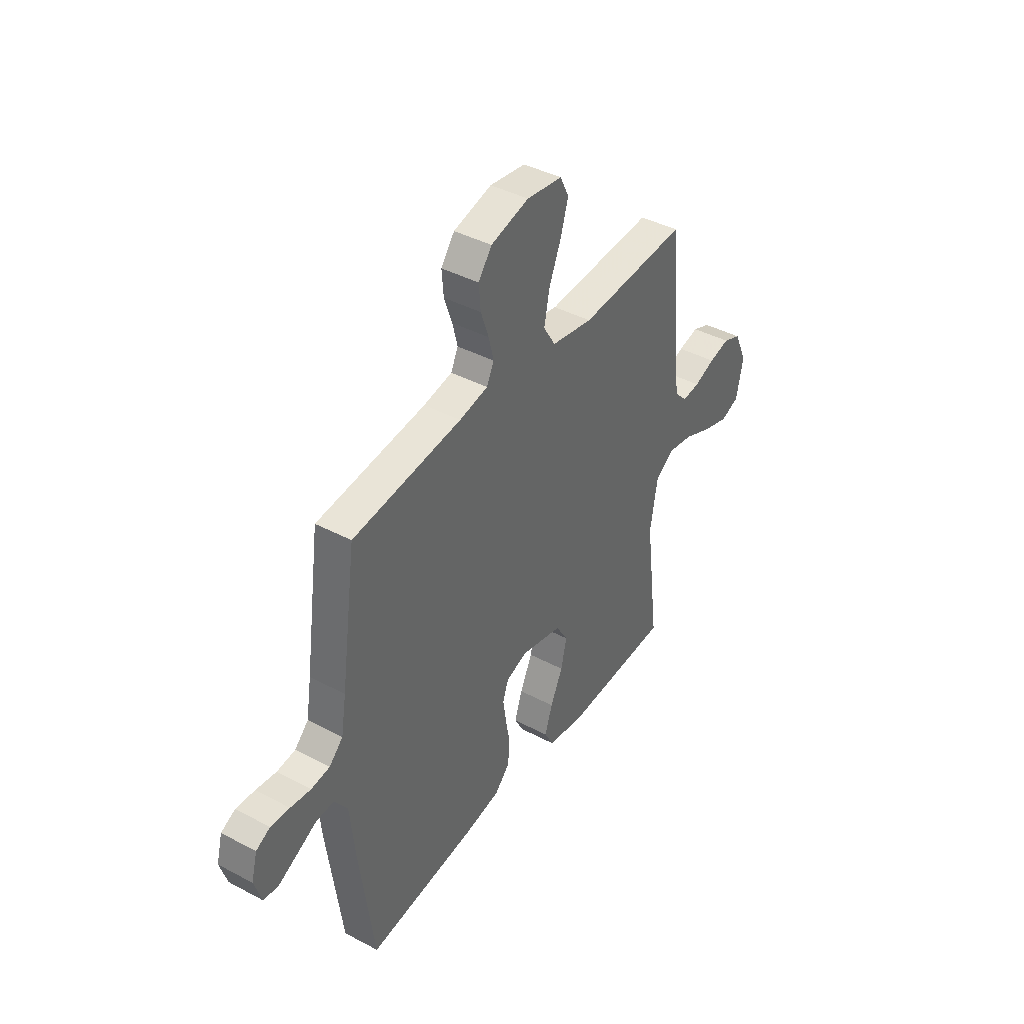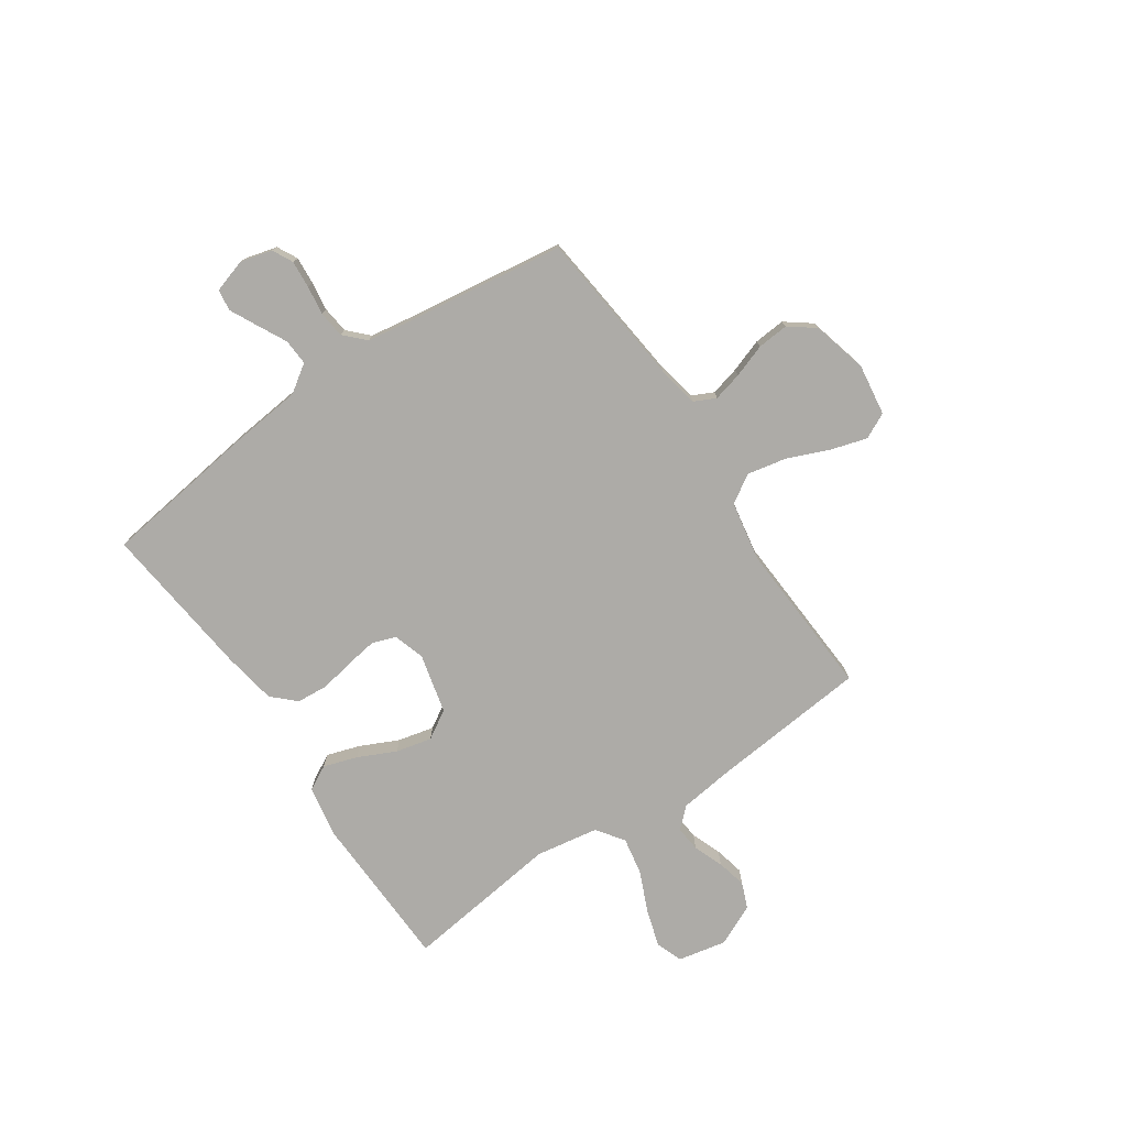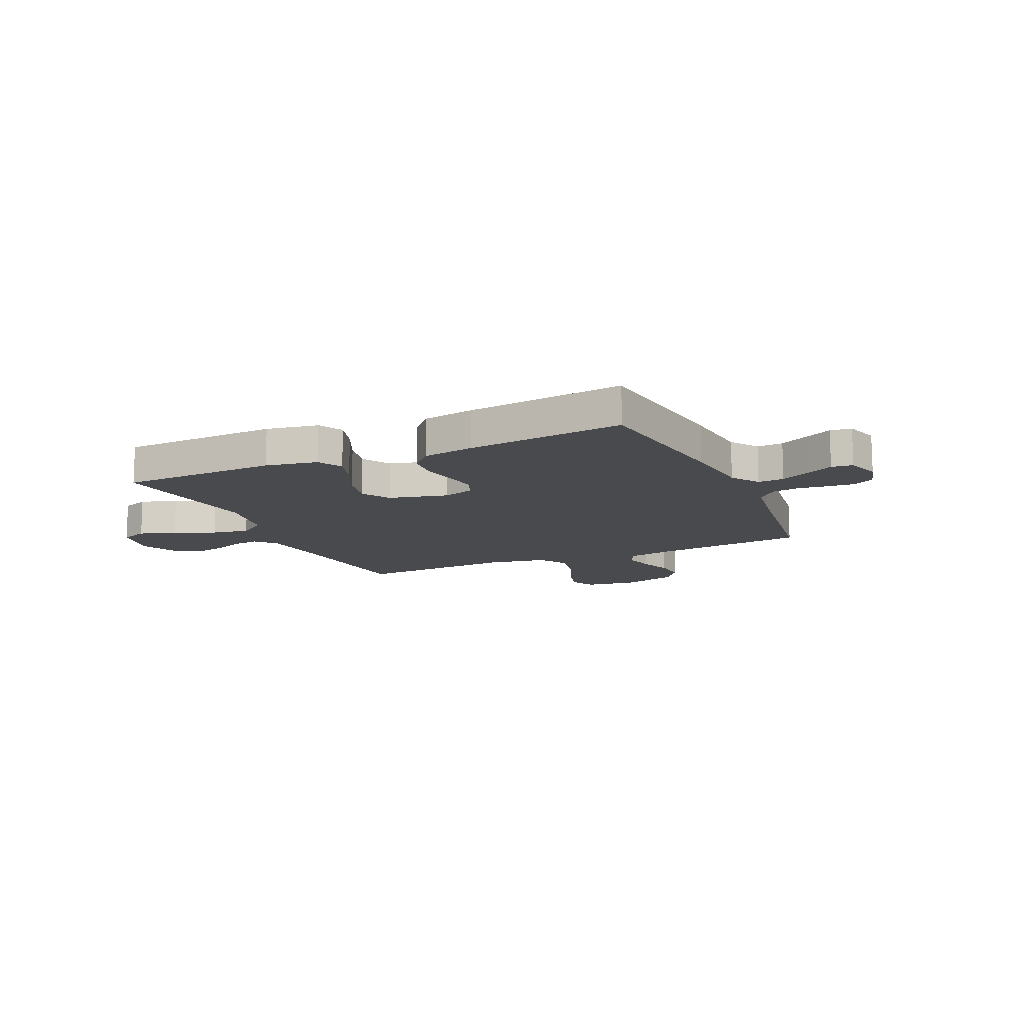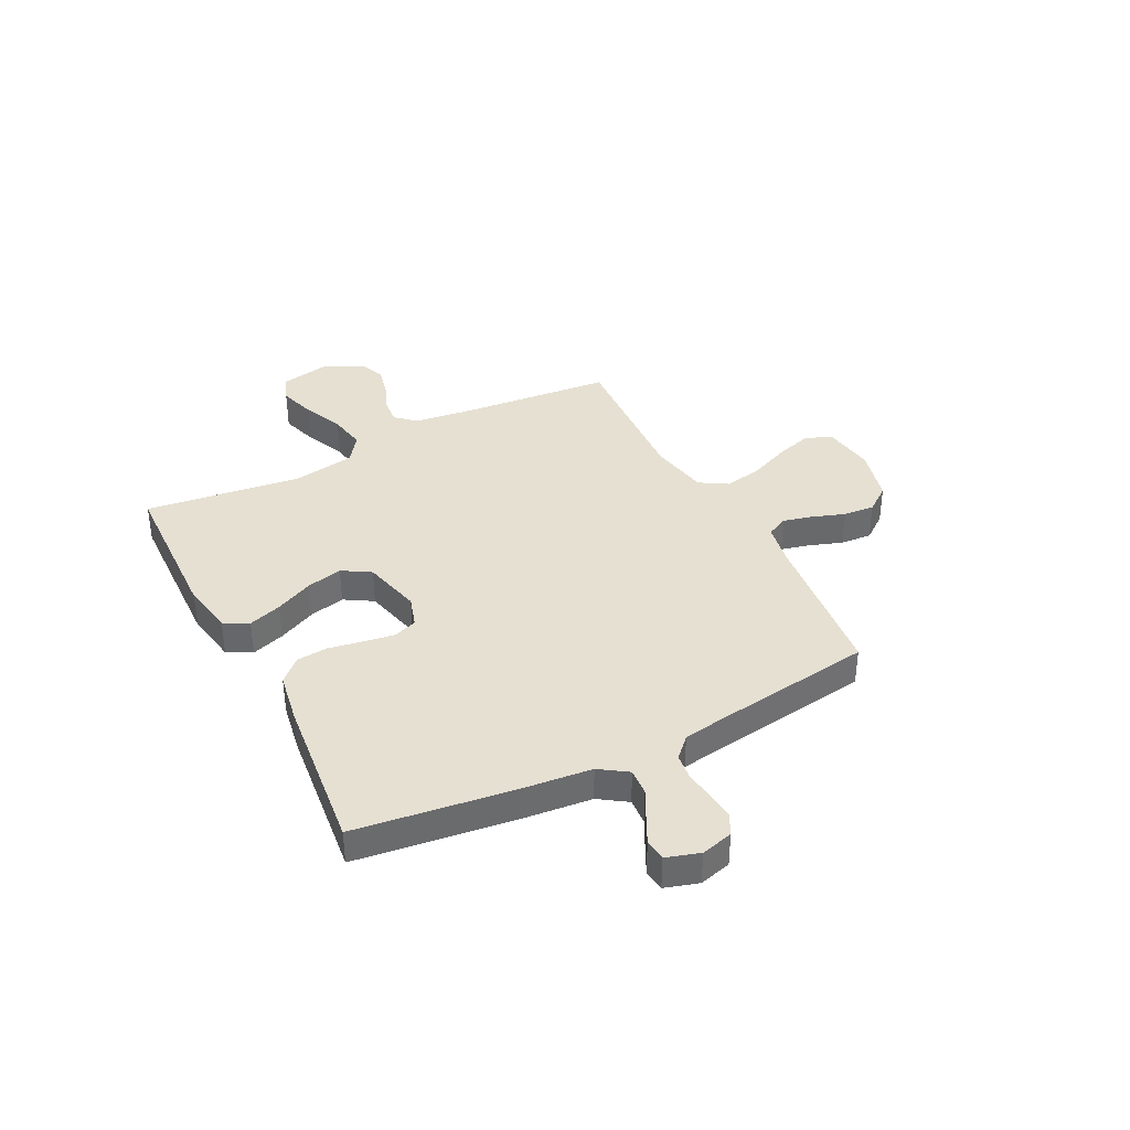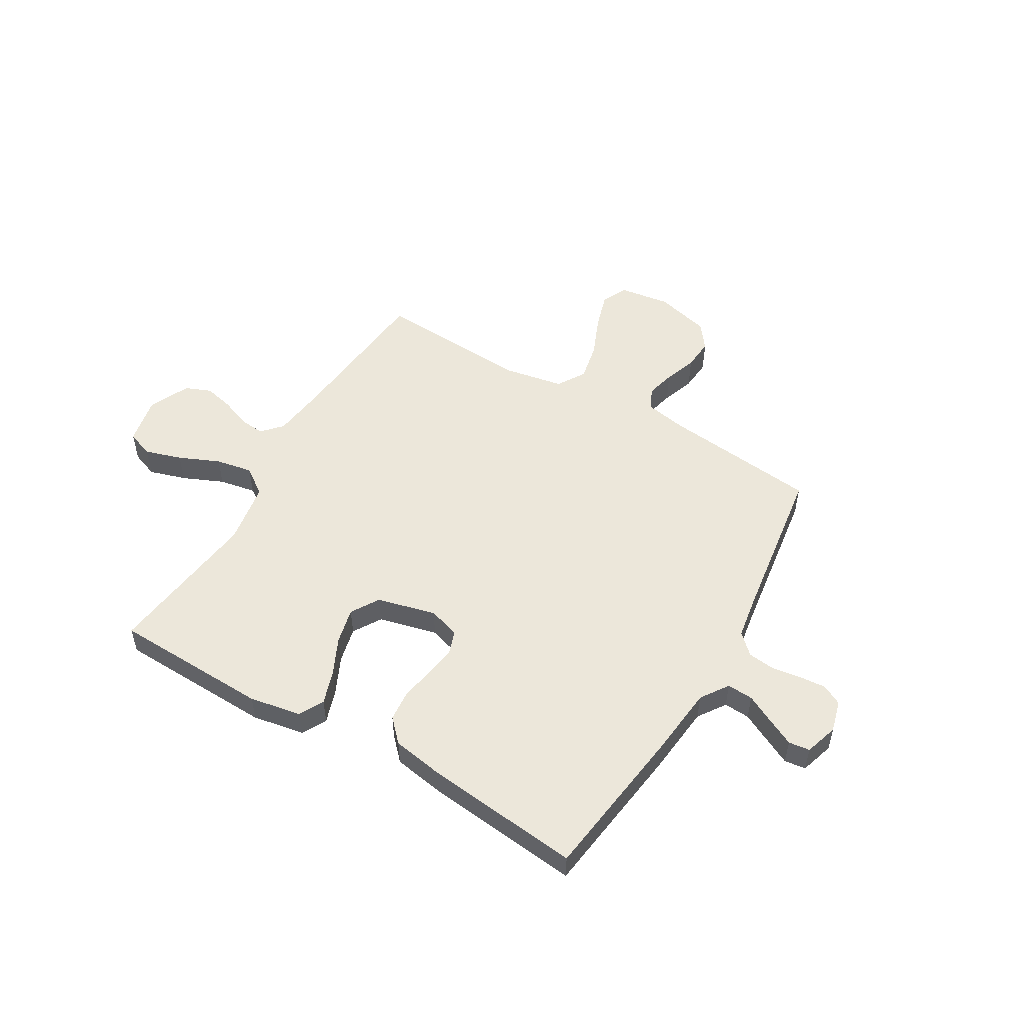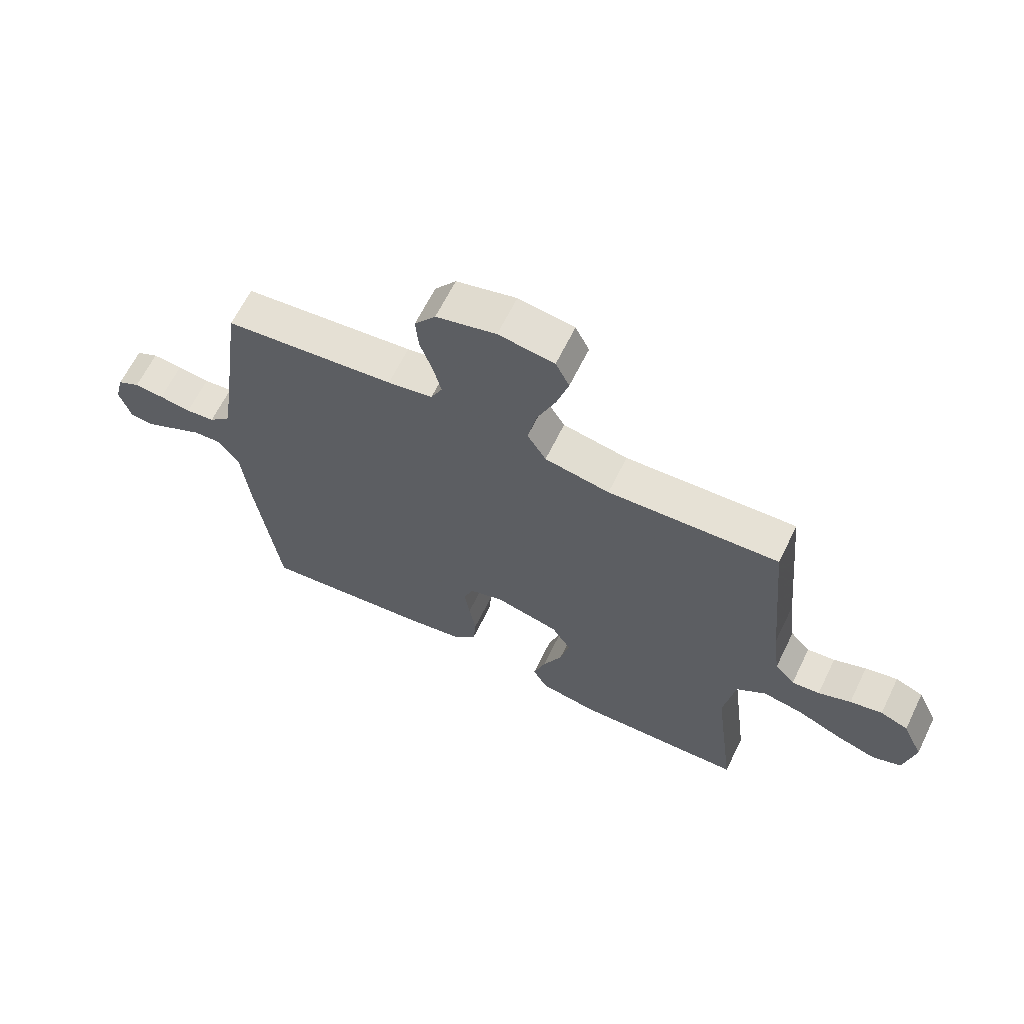
<metadata>
{"format":"obj","ext":"obj","renderer":"f3d","projection":"perspective","resolution":1024,"background":"white","views":[{"elev":41.2,"azim":-57.2,"up":"+Z"},{"elev":-76.4,"azim":-55.8,"up":"+Y"},{"elev":-12.9,"azim":-155.6,"up":"+Y"},{"elev":37.8,"azim":-117.1,"up":"+Y"},{"elev":52.4,"azim":-149.6,"up":"+Y"},{"elev":64.4,"azim":26.1,"up":"+Z"}]}
</metadata>
<code>
v 0.5 0.07 -0.5
v 0.2 0.07 -0.51
v 0.1 0.07 -0.492
v 0.075 0.07 -0.445
v 0.096 0.07 -0.381
v 0.13 0.07 -0.309
v 0.146 0.07 -0.24
v 0.113 0.07 -0.186
v 0 0.07 -0.158
v -0.06 0.07 -0.177
v -0.076 0.07 -0.222
v -0.067 0.07 -0.282
v -0.055 0.07 -0.347
v -0.06 0.07 -0.407
v -0.101 0.07 -0.45
v -0.2 0.07 -0.467
v -0.5 0.07 -0.5
v -0.54 0.07 -0.2
v -0.554 0.07 -0.065
v -0.59 0.07 -0.012
v -0.64 0.07 -0.015
v -0.695 0.07 -0.043
v -0.747 0.07 -0.069
v -0.788 0.07 -0.064
v -0.808 0.07 0
v -0.792 0.07 0.061
v -0.753 0.07 0.081
v -0.701 0.07 0.077
v -0.645 0.07 0.069
v -0.594 0.07 0.075
v -0.556 0.07 0.112
v -0.542 0.07 0.2
v -0.5 0.07 0.5
v -0.2 0.07 0.533
v -0.121 0.07 0.548
v -0.101 0.07 0.589
v -0.115 0.07 0.645
v -0.137 0.07 0.708
v -0.142 0.07 0.768
v -0.105 0.07 0.817
v 0 0.07 0.844
v 0.098 0.07 0.83
v 0.122 0.07 0.781
v 0.101 0.07 0.711
v 0.068 0.07 0.632
v 0.053 0.07 0.558
v 0.086 0.07 0.504
v 0.2 0.07 0.483
v 0.5 0.07 0.5
v 0.528 0.07 0.2
v 0.541 0.07 0.096
v 0.576 0.07 0.058
v 0.625 0.07 0.063
v 0.682 0.07 0.085
v 0.739 0.07 0.098
v 0.788 0.07 0.078
v 0.824 0.07 0
v 0.805 0.07 -0.093
v 0.754 0.07 -0.112
v 0.683 0.07 -0.09
v 0.605 0.07 -0.056
v 0.534 0.07 -0.043
v 0.482 0.07 -0.08
v 0.462 0.07 -0.2
v 0.5 0 -0.5
v 0.2 0 -0.51
v 0.1 0 -0.492
v 0.075 0 -0.445
v 0.096 0 -0.381
v 0.13 0 -0.309
v 0.146 0 -0.24
v 0.113 0 -0.186
v 0 0 -0.158
v -0.06 0 -0.177
v -0.076 0 -0.222
v -0.067 0 -0.282
v -0.055 0 -0.347
v -0.06 0 -0.407
v -0.101 0 -0.45
v -0.2 0 -0.467
v -0.5 0 -0.5
v -0.54 0 -0.2
v -0.554 0 -0.065
v -0.59 0 -0.012
v -0.64 0 -0.015
v -0.695 0 -0.043
v -0.747 0 -0.069
v -0.788 0 -0.064
v -0.808 0 0
v -0.792 0 0.061
v -0.753 0 0.081
v -0.701 0 0.077
v -0.645 0 0.069
v -0.594 0 0.075
v -0.556 0 0.112
v -0.542 0 0.2
v -0.5 0 0.5
v -0.2 0 0.533
v -0.121 0 0.548
v -0.101 0 0.589
v -0.115 0 0.645
v -0.137 0 0.708
v -0.142 0 0.768
v -0.105 0 0.817
v 0 0 0.844
v 0.098 0 0.83
v 0.122 0 0.781
v 0.101 0 0.711
v 0.068 0 0.632
v 0.053 0 0.558
v 0.086 0 0.504
v 0.2 0 0.483
v 0.5 0 0.5
v 0.528 0 0.2
v 0.541 0 0.096
v 0.576 0 0.058
v 0.625 0 0.063
v 0.682 0 0.085
v 0.739 0 0.098
v 0.788 0 0.078
v 0.824 0 0
v 0.805 0 -0.093
v 0.754 0 -0.112
v 0.683 0 -0.09
v 0.605 0 -0.056
v 0.534 0 -0.043
v 0.482 0 -0.08
v 0.462 0 -0.2
f 59 60 61
f 58 59 61
f 57 58 61
f 56 57 61
f 55 56 61
f 54 55 61
f 53 54 61
f 52 53 61 62
f 51 52 62 63
f 48 49 50
f 50 51 63
f 48 50 63
f 47 48 63
f 43 44 45
f 42 43 45
f 41 42 45
f 40 41 45
f 39 40 45
f 38 39 45
f 37 38 45
f 36 37 45 46
f 35 36 46 47
f 32 33 34
f 47 63 64
f 35 47 64
f 34 35 64
f 32 34 64
f 31 32 64
f 27 28 29
f 26 27 29
f 25 26 29
f 24 25 29
f 23 24 29
f 22 23 29
f 21 22 29
f 20 21 29 30
f 17 18 19
f 16 17 19
f 15 16 19
f 14 15 19
f 13 14 19
f 12 13 19
f 20 30 31
f 19 20 31
f 12 19 31
f 11 12 31
f 4 5 6
f 3 4 6
f 2 3 6
f 1 2 6
f 64 1 6
f 64 6 7
f 10 11 31
f 9 10 31
f 8 9 31 64
f 7 8 64
f 125 124 123
f 125 123 122
f 125 122 121
f 125 121 120
f 125 120 119
f 125 119 118
f 125 118 117
f 126 125 117 116
f 127 126 116 115
f 114 113 112
f 127 115 114
f 127 114 112
f 127 112 111
f 109 108 107
f 109 107 106
f 109 106 105
f 109 105 104
f 109 104 103
f 109 103 102
f 109 102 101
f 110 109 101 100
f 111 110 100 99
f 98 97 96
f 128 127 111
f 128 111 99
f 128 99 98
f 128 98 96
f 128 96 95
f 93 92 91
f 93 91 90
f 93 90 89
f 93 89 88
f 93 88 87
f 93 87 86
f 93 86 85
f 94 93 85 84
f 83 82 81
f 83 81 80
f 83 80 79
f 83 79 78
f 83 78 77
f 83 77 76
f 95 94 84
f 95 84 83
f 95 83 76
f 95 76 75
f 70 69 68
f 70 68 67
f 70 67 66
f 70 66 65
f 70 65 128
f 71 70 128
f 95 75 74
f 95 74 73
f 128 95 73 72
f 128 72 71
f 1 65 66 2
f 2 66 67 3
f 3 67 68 4
f 4 68 69 5
f 5 69 70 6
f 6 70 71 7
f 7 71 72 8
f 8 72 73 9
f 9 73 74 10
f 10 74 75 11
f 11 75 76 12
f 12 76 77 13
f 13 77 78 14
f 14 78 79 15
f 15 79 80 16
f 16 80 81 17
f 17 81 82 18
f 18 82 83 19
f 19 83 84 20
f 20 84 85 21
f 21 85 86 22
f 22 86 87 23
f 23 87 88 24
f 24 88 89 25
f 25 89 90 26
f 26 90 91 27
f 27 91 92 28
f 28 92 93 29
f 29 93 94 30
f 30 94 95 31
f 31 95 96 32
f 32 96 97 33
f 33 97 98 34
f 34 98 99 35
f 35 99 100 36
f 36 100 101 37
f 37 101 102 38
f 38 102 103 39
f 39 103 104 40
f 40 104 105 41
f 41 105 106 42
f 42 106 107 43
f 43 107 108 44
f 44 108 109 45
f 45 109 110 46
f 46 110 111 47
f 47 111 112 48
f 48 112 113 49
f 49 113 114 50
f 50 114 115 51
f 51 115 116 52
f 52 116 117 53
f 53 117 118 54
f 54 118 119 55
f 55 119 120 56
f 56 120 121 57
f 57 121 122 58
f 58 122 123 59
f 59 123 124 60
f 60 124 125 61
f 61 125 126 62
f 62 126 127 63
f 63 127 128 64
f 64 128 65 1

</code>
